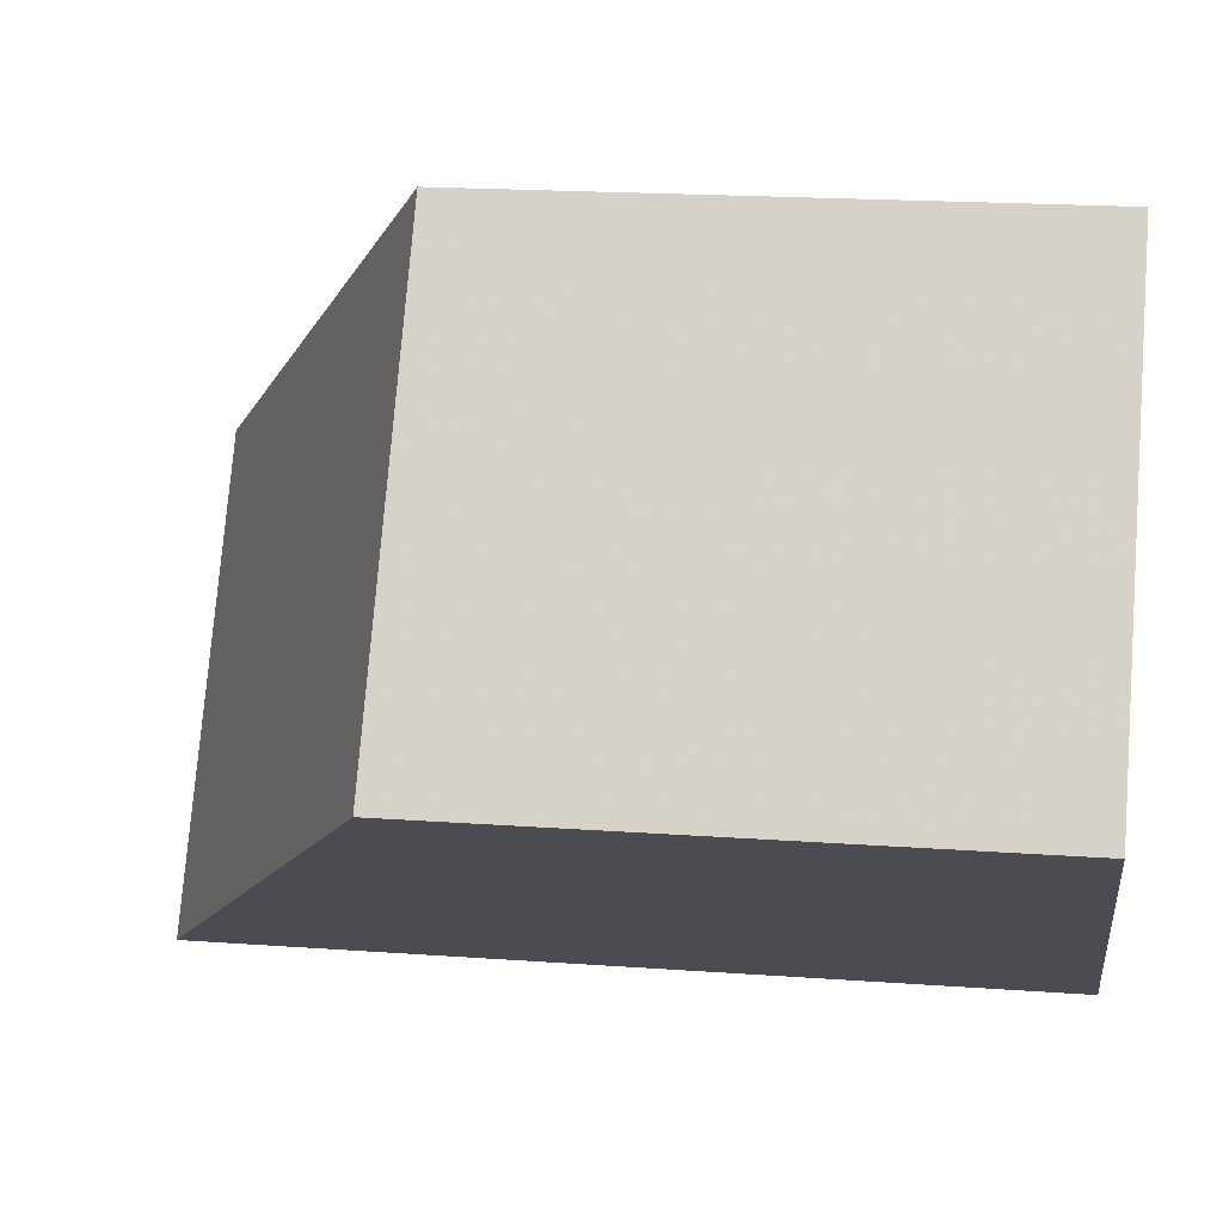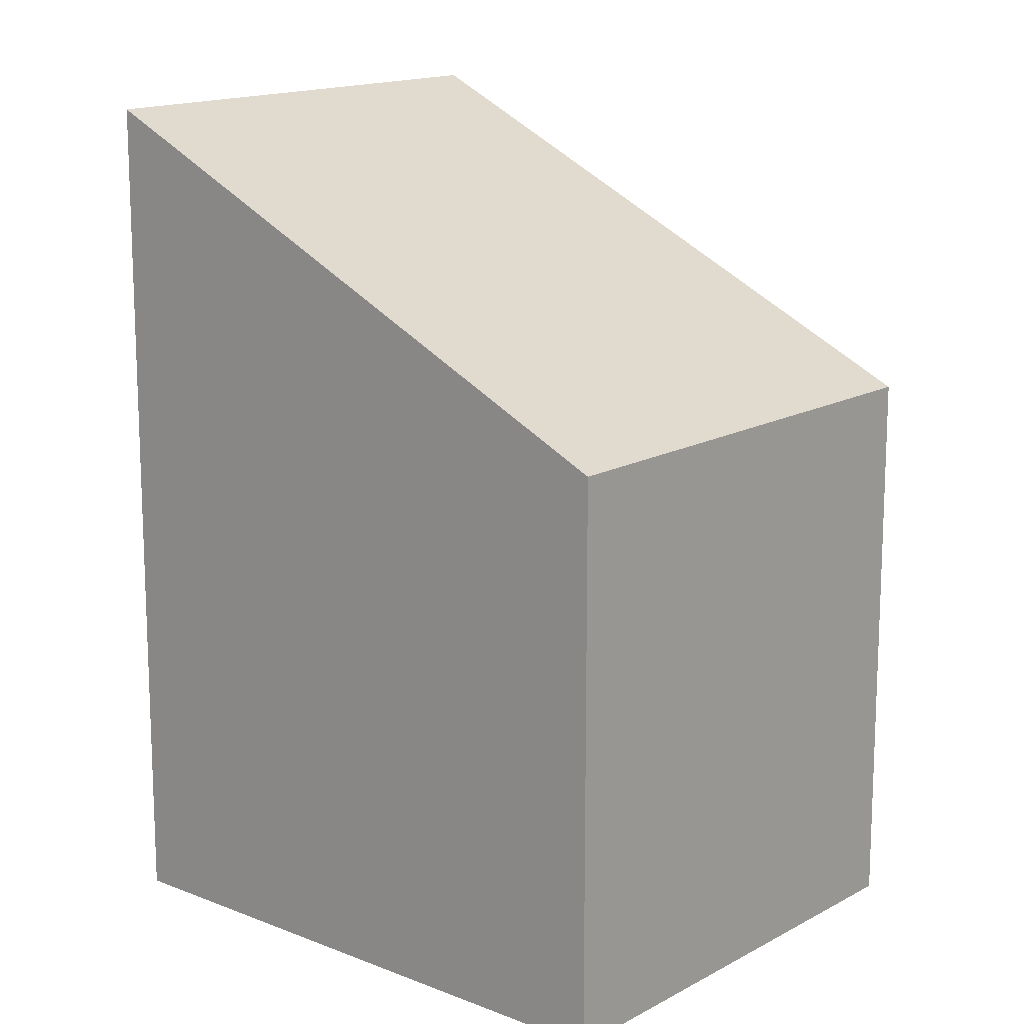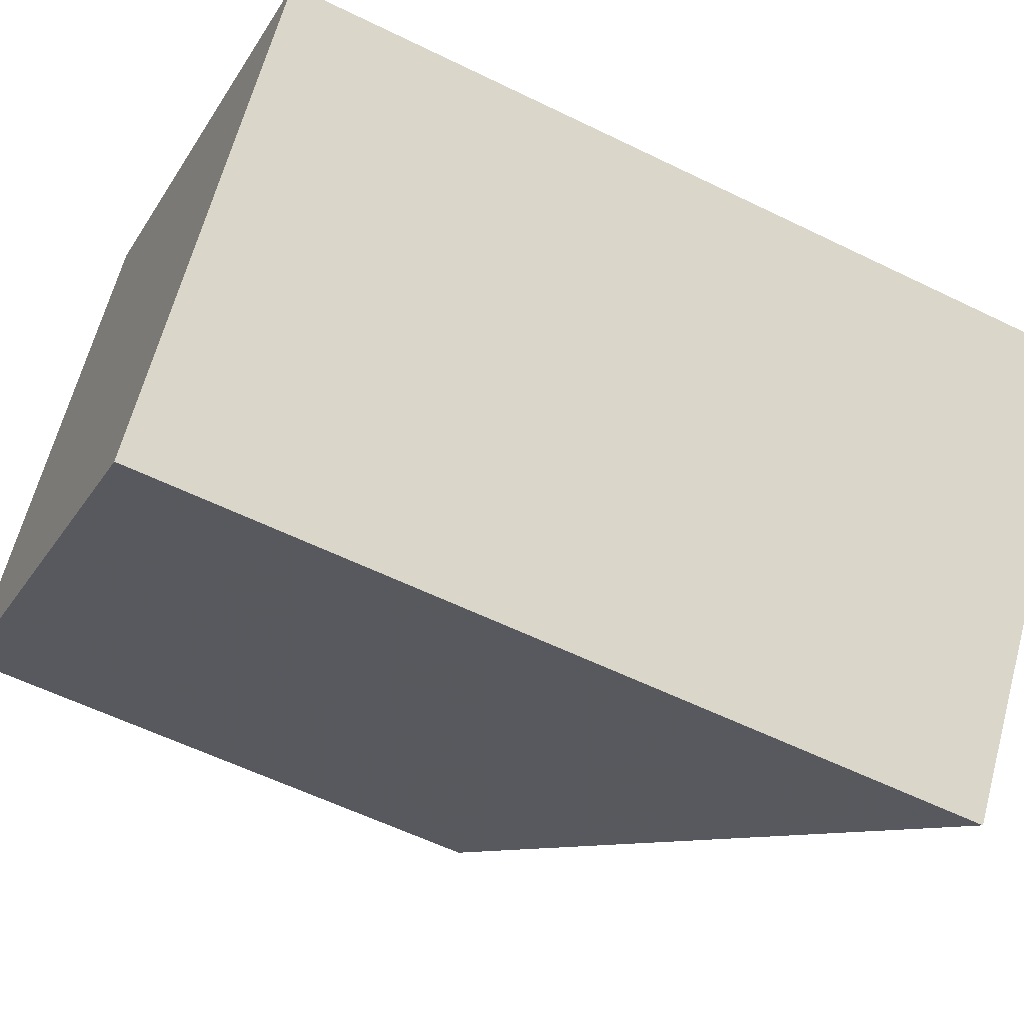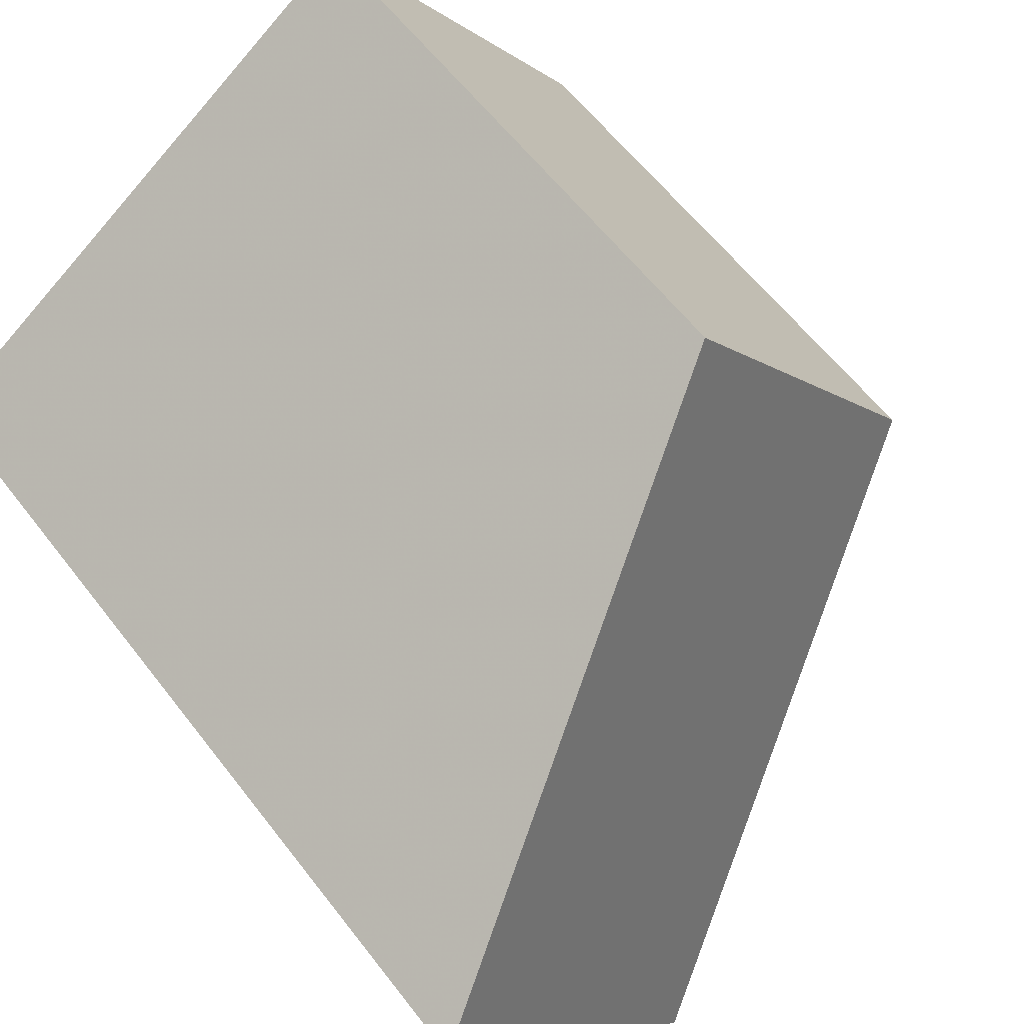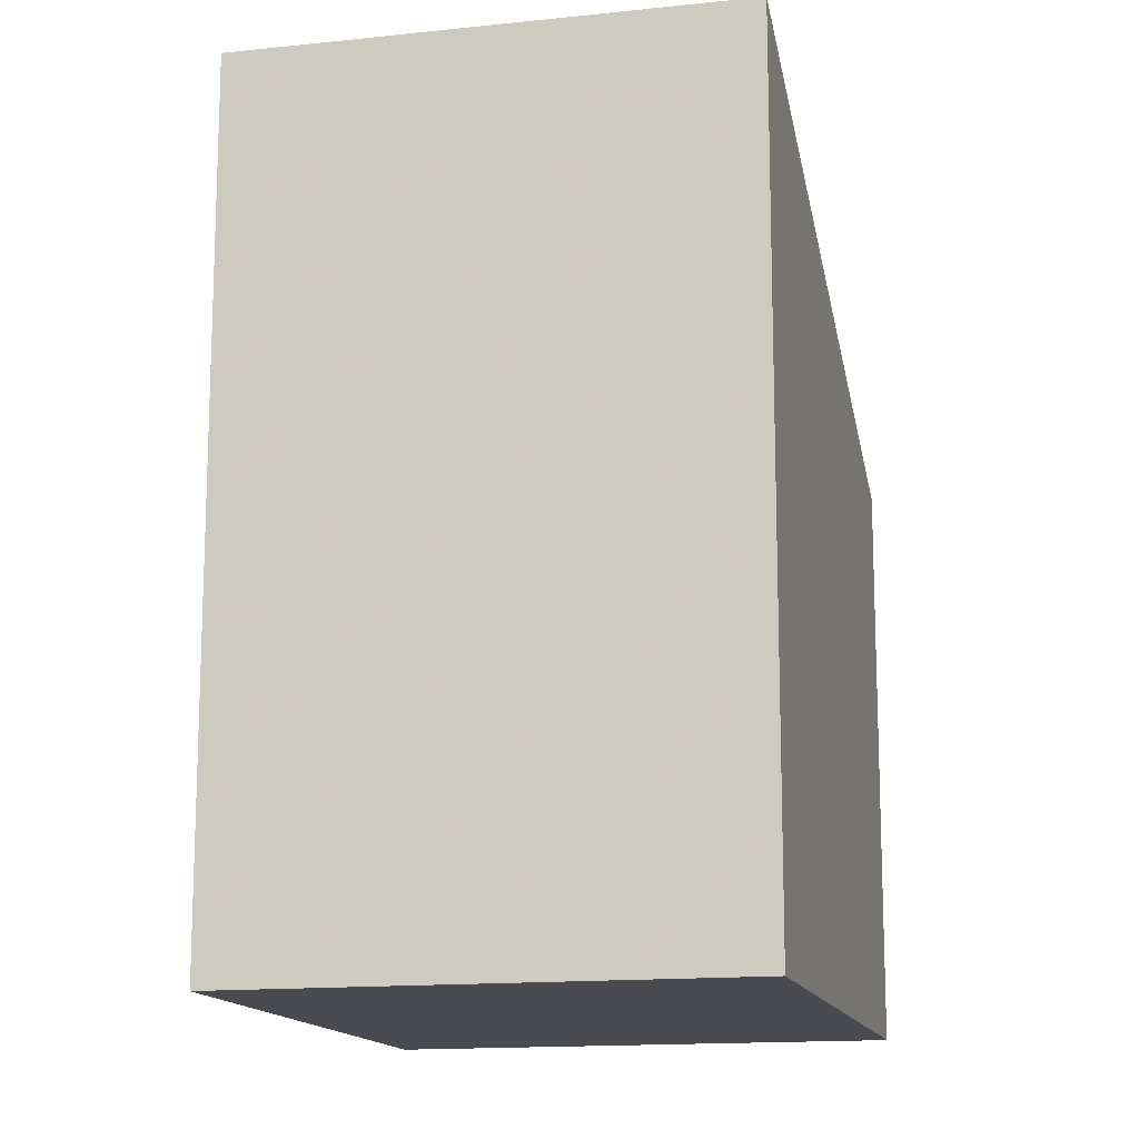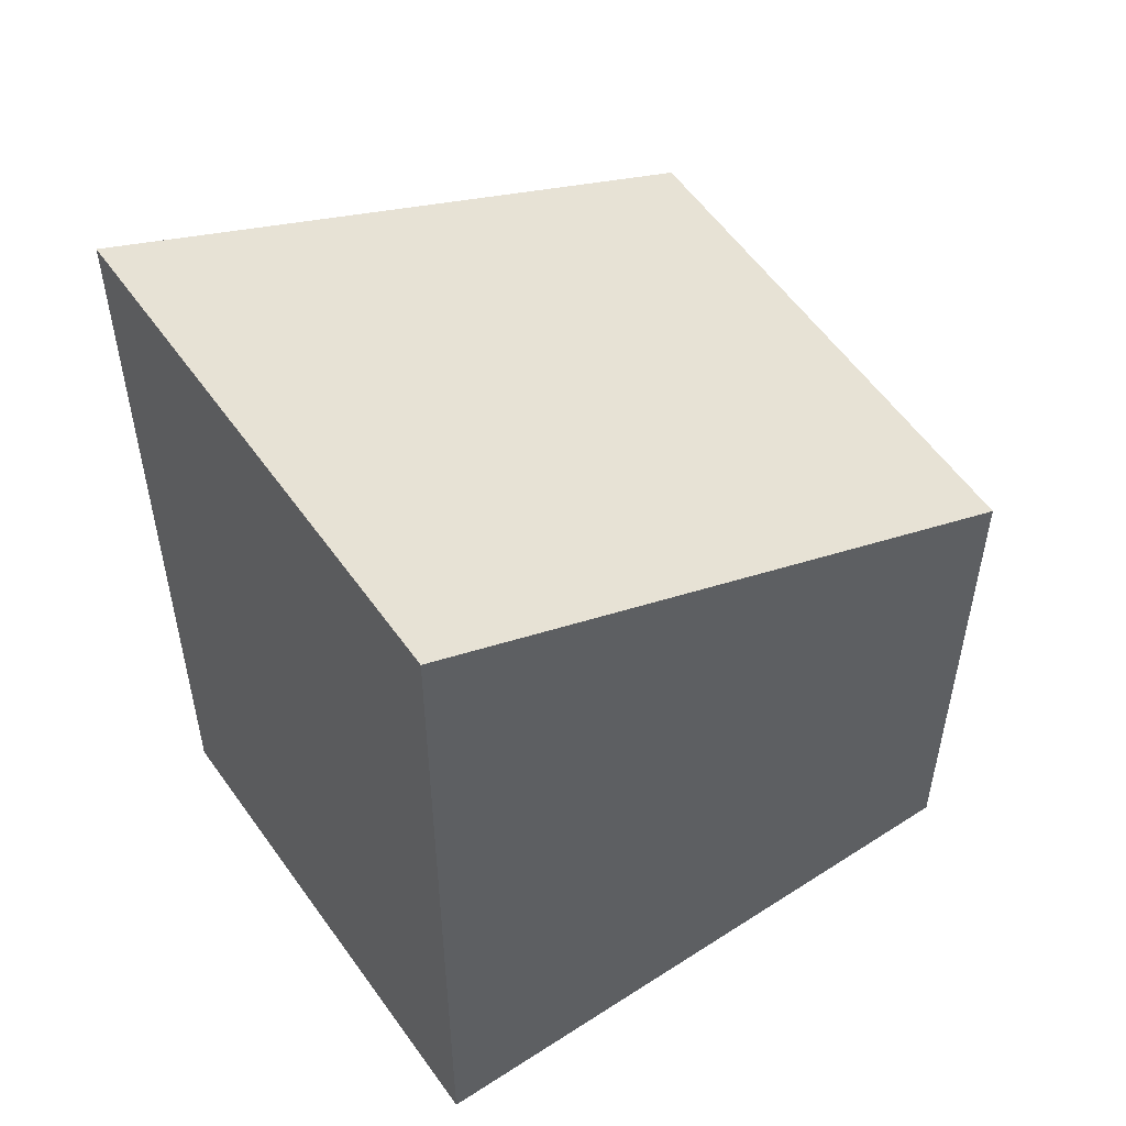
<metadata>
{"format":"obj","ext":"obj","renderer":"f3d","projection":"perspective","resolution":1024,"background":"white","views":[{"elev":18.7,"azim":98.0,"up":"+Y"},{"elev":14.9,"azim":75.2,"up":"+Z"},{"elev":-57.7,"azim":-117.0,"up":"+Y"},{"elev":59.8,"azim":-37.3,"up":"+Y"},{"elev":-14.4,"azim":-41.7,"up":"+Z"},{"elev":56.1,"azim":0.1,"up":"+Z"}]}
</metadata>
<code>
v -1233 -813.2 3.538
v -1231 -811.8 2.342
v -1230 -813.5 2.338
v -1232 -815 3.535
v -1231 -811.8 2.342
v -1233 -813.2 3.538
v -1233 -813.2 0
v -1231 -811.8 0
v -1230 -813.5 2.338
v -1231 -811.8 2.342
v -1231 -811.8 0
v -1230 -813.5 4.441e-16
v -1232 -815 3.535
v -1230 -813.5 2.338
v -1230 -813.5 4.441e-16
v -1232 -815 0
v -1233 -813.2 3.538
v -1232 -815 3.535
v -1232 -815 0
v -1233 -813.2 0
v -1233 -813.2 0
v -1231 -811.8 0
v -1230 -813.5 0
v -1232 -815 0
f 2 3 4 1
f 6 7 8 5
f 10 11 12 9
f 14 15 16 13
f 18 19 20 17
f 22 23 24 21

</code>
